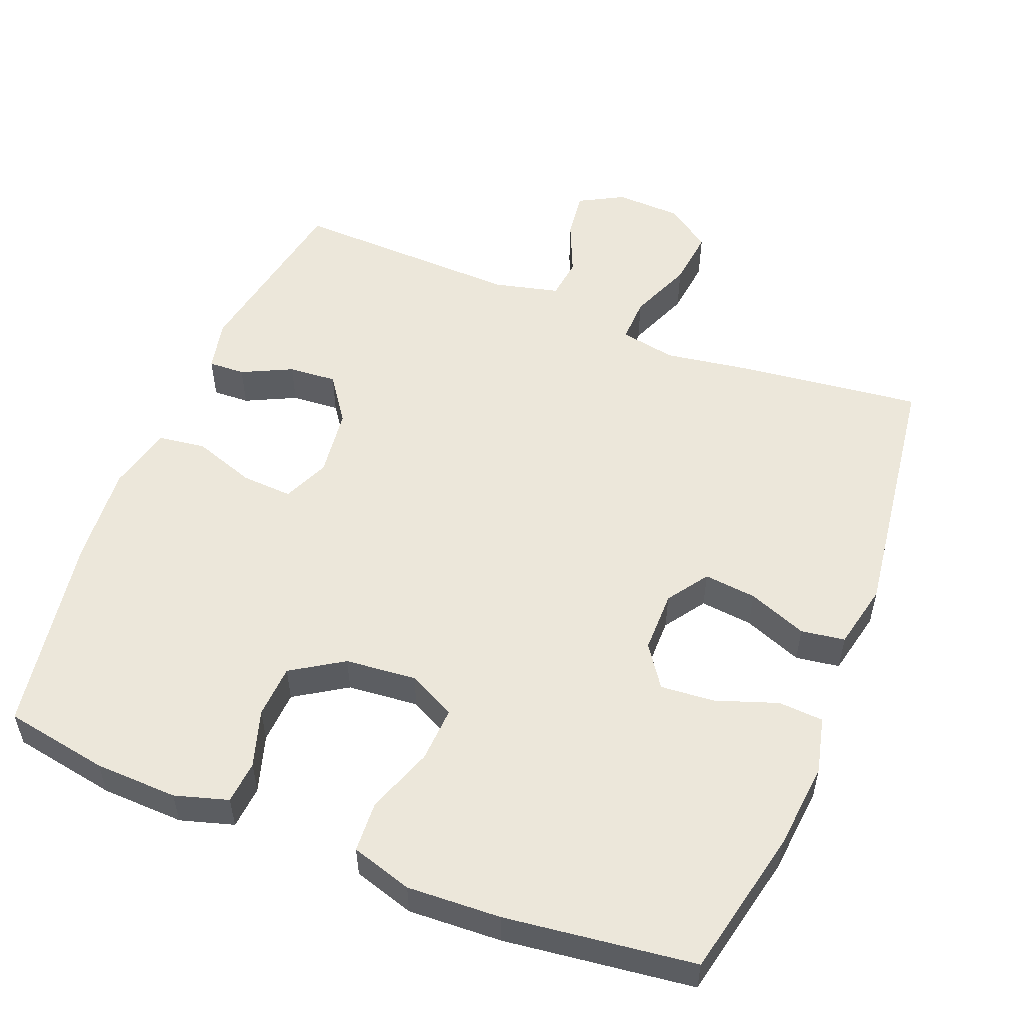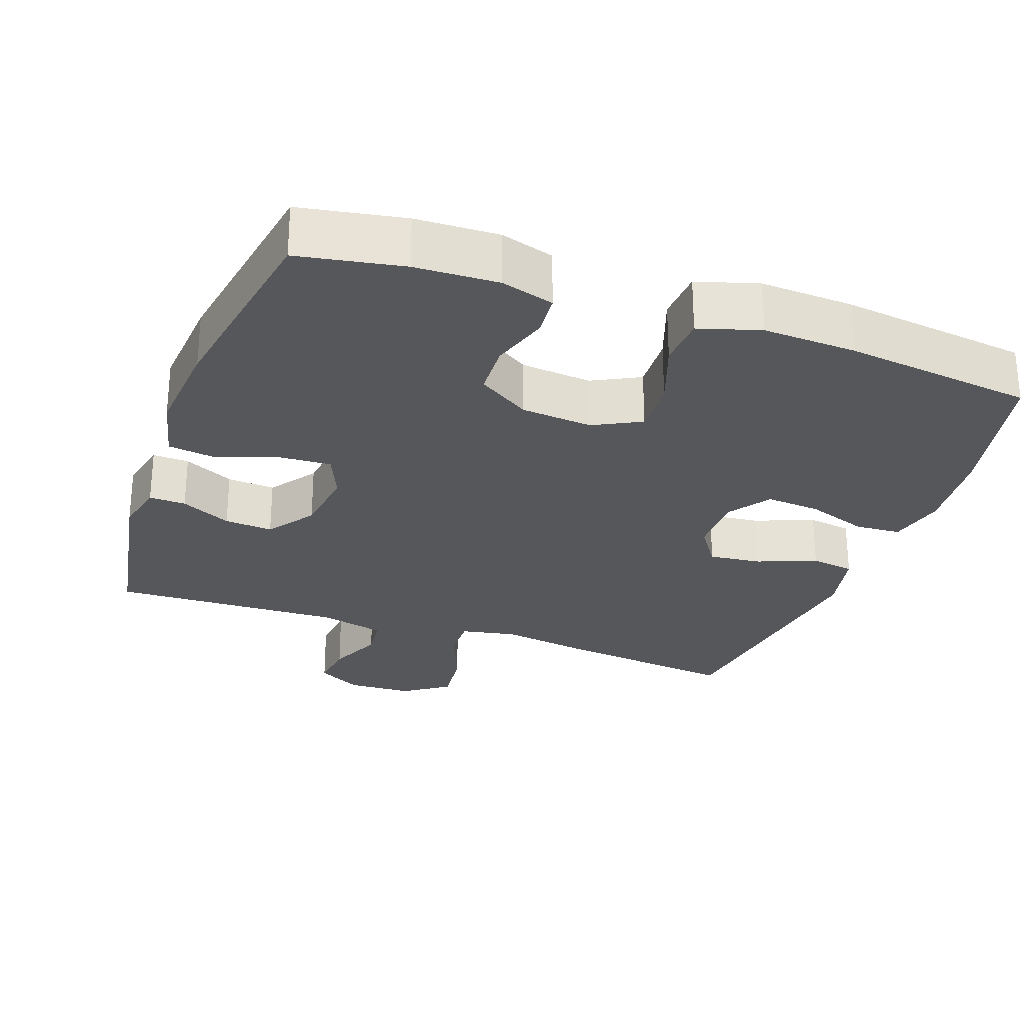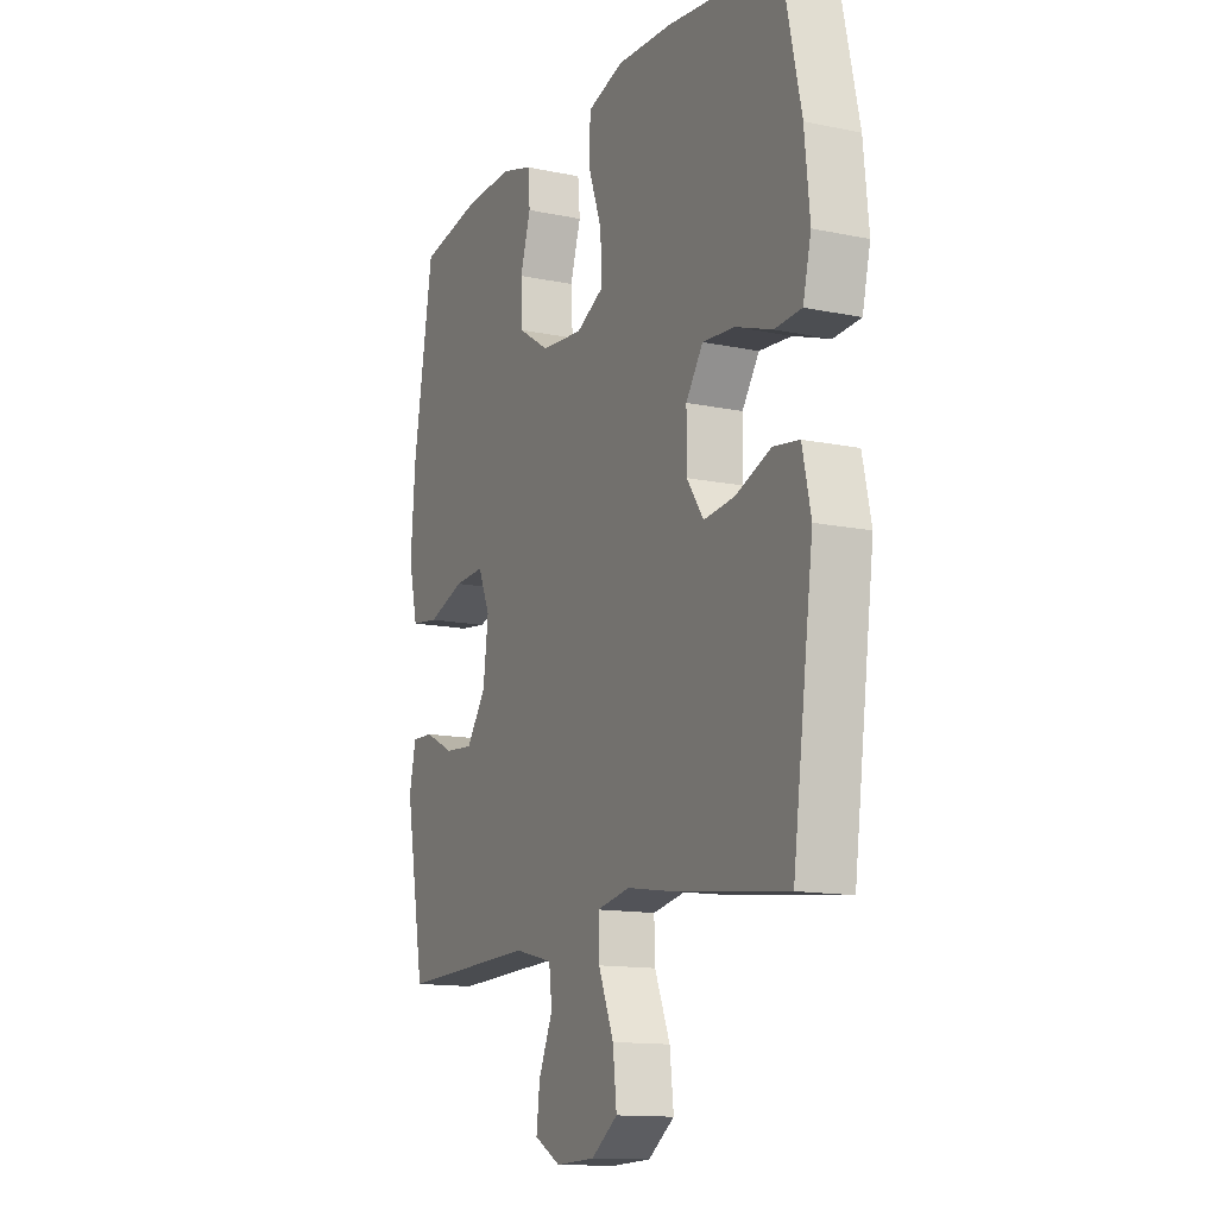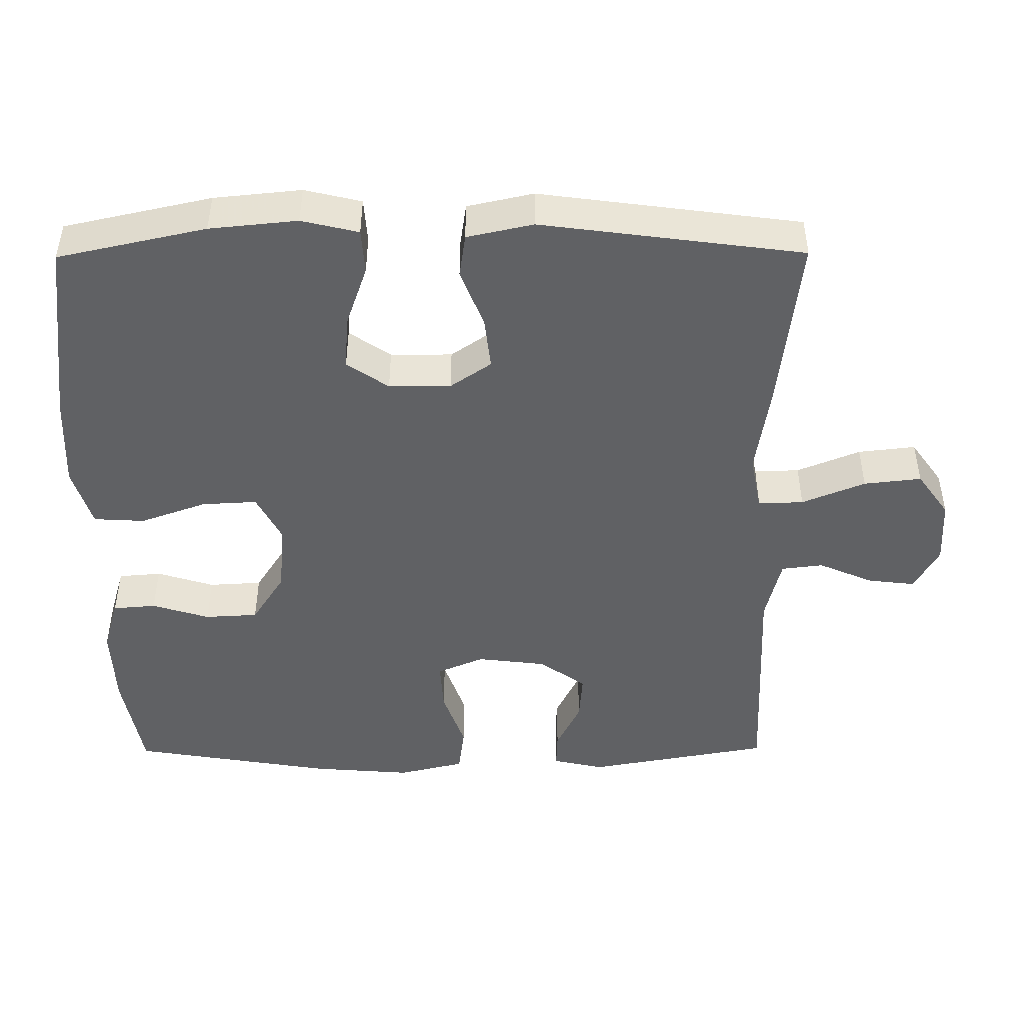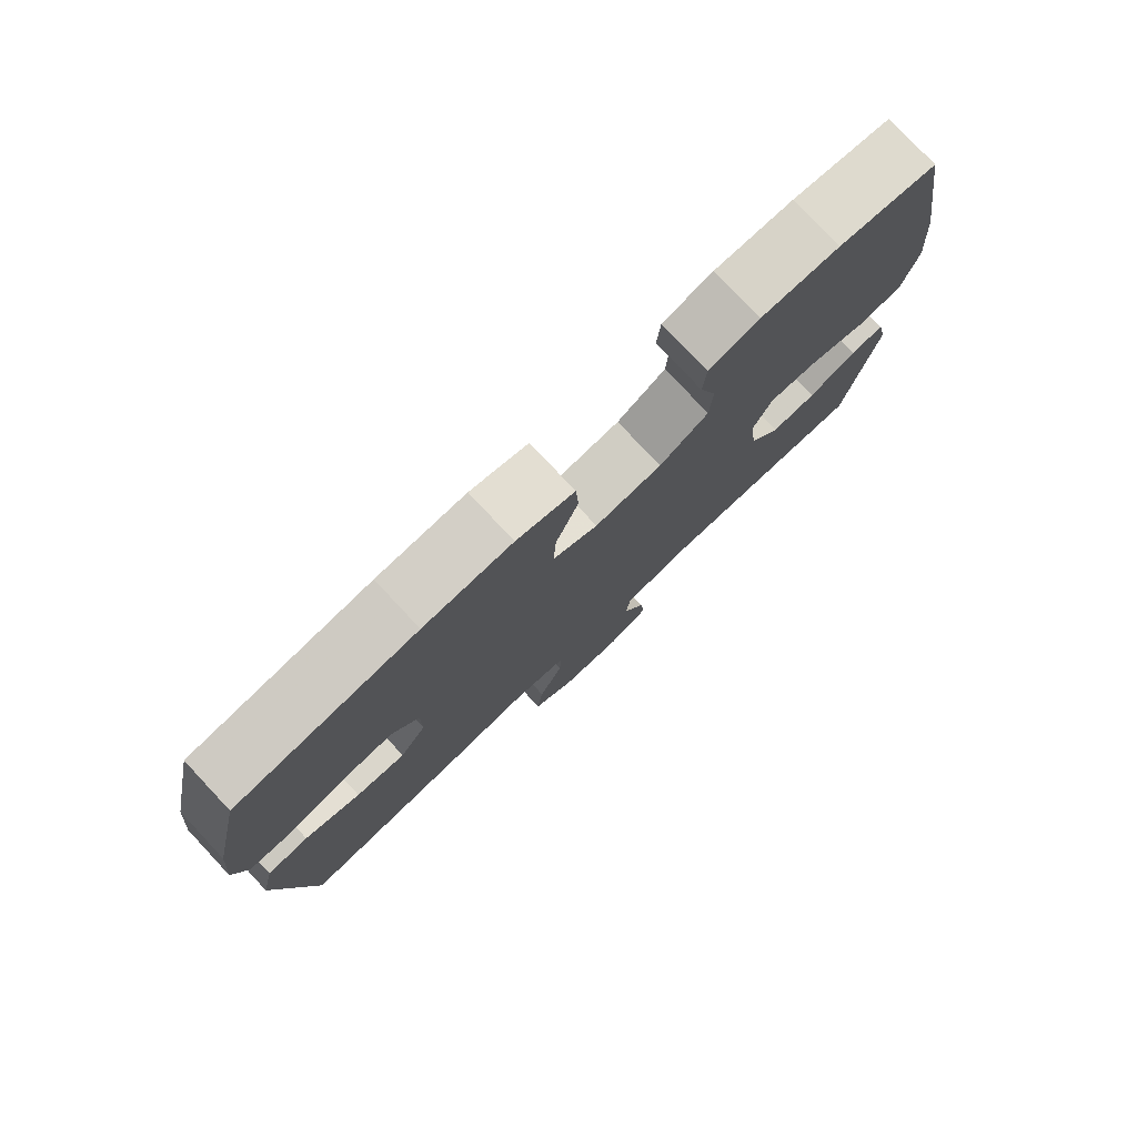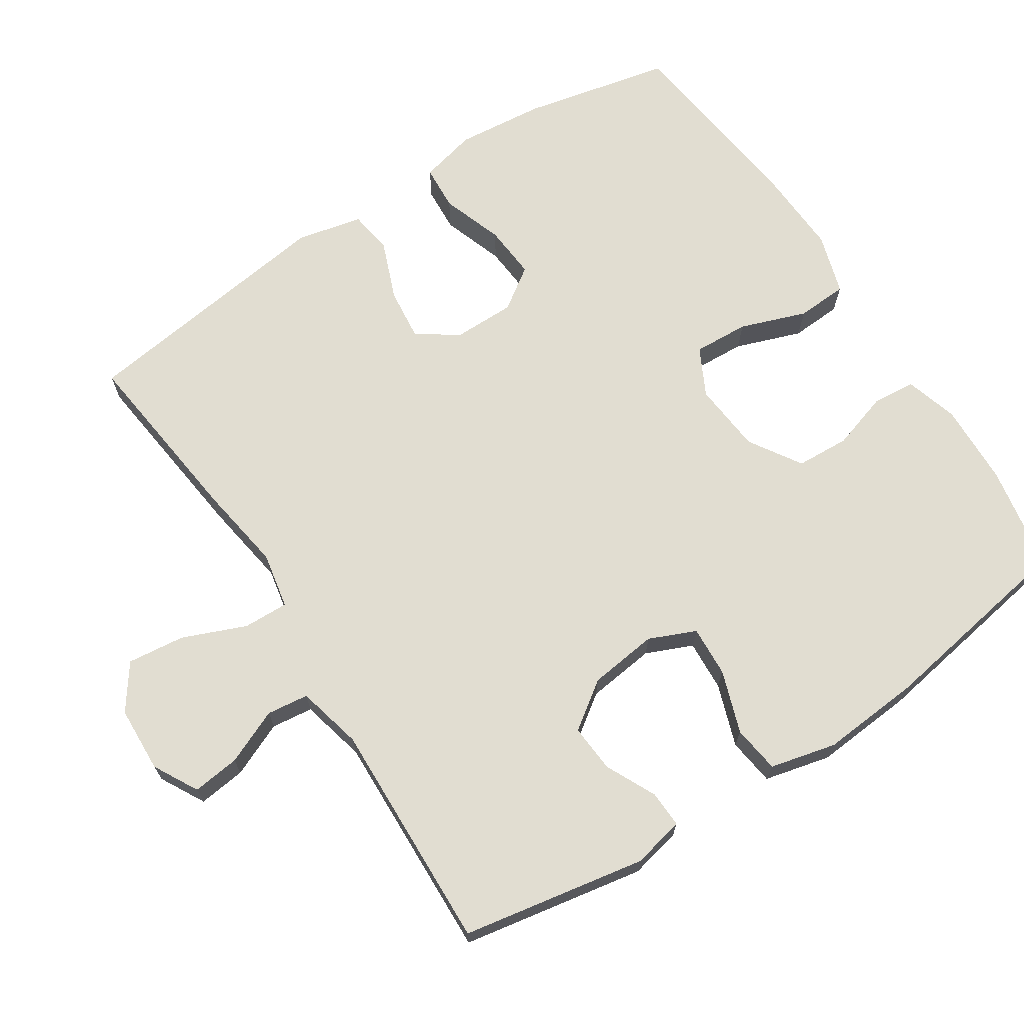
<metadata>
{"format":"obj","ext":"obj","renderer":"f3d","projection":"perspective","resolution":1024,"background":"white","views":[{"elev":53.7,"azim":21.7,"up":"+Y"},{"elev":-27.2,"azim":-19.7,"up":"+Y"},{"elev":-13.4,"azim":64.7,"up":"+Z"},{"elev":-46.9,"azim":90.4,"up":"+Y"},{"elev":78.8,"azim":136.8,"up":"+Z"},{"elev":68.9,"azim":-123.0,"up":"+Y"}]}
</metadata>
<code>
v -0.5 0.07 0.5
v -0.355 0.07 0.526
v -0.24 0.07 0.53
v -0.166 0.07 0.508
v -0.161 0.07 0.448
v -0.186 0.07 0.368
v -0.182 0.07 0.294
v -0.11 0.07 0.248
v -0.011 0.07 0.239
v 0.055 0.07 0.273
v 0.051 0.07 0.35
v 0.018 0.07 0.442
v 0.022 0.07 0.513
v 0.107 0.07 0.539
v 0.237 0.07 0.533
v 0.5 0.07 0.5
v 0.545 0.07 0.294
v 0.557 0.07 0.172
v 0.538 0.07 0.093
v 0.475 0.07 0.089
v 0.389 0.07 0.119
v 0.314 0.07 0.125
v 0.274 0.07 0.067
v 0.274 0.07 -0.019
v 0.313 0.07 -0.076
v 0.386 0.07 -0.068
v 0.468 0.07 -0.036
v 0.529 0.07 -0.045
v 0.549 0.07 -0.137
v 0.5 0.07 -0.5
v 0.247 0.07 -0.47
v 0.125 0.07 -0.451
v 0.047 0.07 -0.466
v 0.049 0.07 -0.529
v 0.085 0.07 -0.617
v 0.094 0.07 -0.697
v 0.032 0.07 -0.741
v -0.06 0.07 -0.745
v -0.122 0.07 -0.711
v -0.114 0.07 -0.645
v -0.081 0.07 -0.569
v -0.088 0.07 -0.511
v -0.179 0.07 -0.489
v -0.5 0.07 -0.5
v -0.546 0.07 -0.244
v -0.53 0.07 -0.172
v -0.479 0.07 -0.174
v -0.409 0.07 -0.208
v -0.342 0.07 -0.213
v -0.296 0.07 -0.148
v -0.284 0.07 -0.052
v -0.312 0.07 0.013
v -0.383 0.07 0.009
v -0.47 0.07 -0.021
v -0.536 0.07 -0.012
v -0.558 0.07 0.08
v -0.547 0.07 0.218
v -0.5 0 0.5
v -0.355 0 0.526
v -0.24 0 0.53
v -0.166 0 0.508
v -0.161 0 0.448
v -0.186 0 0.368
v -0.182 0 0.294
v -0.11 0 0.248
v -0.011 0 0.239
v 0.055 0 0.273
v 0.051 0 0.35
v 0.018 0 0.442
v 0.022 0 0.513
v 0.107 0 0.539
v 0.237 0 0.533
v 0.5 0 0.5
v 0.545 0 0.294
v 0.557 0 0.172
v 0.538 0 0.093
v 0.475 0 0.089
v 0.389 0 0.119
v 0.314 0 0.125
v 0.274 0 0.067
v 0.274 0 -0.019
v 0.313 0 -0.076
v 0.386 0 -0.068
v 0.468 0 -0.036
v 0.529 0 -0.045
v 0.549 0 -0.137
v 0.5 0 -0.5
v 0.247 0 -0.47
v 0.125 0 -0.451
v 0.047 0 -0.466
v 0.049 0 -0.529
v 0.085 0 -0.617
v 0.094 0 -0.697
v 0.032 0 -0.741
v -0.06 0 -0.745
v -0.122 0 -0.711
v -0.114 0 -0.645
v -0.081 0 -0.569
v -0.088 0 -0.511
v -0.179 0 -0.489
v -0.5 0 -0.5
v -0.546 0 -0.244
v -0.53 0 -0.172
v -0.479 0 -0.174
v -0.409 0 -0.208
v -0.342 0 -0.213
v -0.296 0 -0.148
v -0.284 0 -0.052
v -0.312 0 0.013
v -0.383 0 0.009
v -0.47 0 -0.021
v -0.536 0 -0.012
v -0.558 0 0.08
v -0.547 0 0.218
f 4 5 6
f 3 4 6
f 2 3 6
f 1 2 6
f 57 1 6
f 56 57 6
f 55 56 6
f 54 55 6
f 53 54 6
f 52 53 6 7
f 51 52 7 8
f 50 51 8 9
f 49 50 9 10
f 46 47 48
f 45 46 48
f 44 45 48
f 43 44 48
f 42 43 48 49
f 39 40 41
f 38 39 41
f 37 38 41
f 36 37 41
f 35 36 41
f 34 35 41
f 33 34 41 42
f 30 31 32
f 29 30 32
f 28 29 32
f 27 28 32
f 26 27 32
f 25 26 32 33
f 42 49 10
f 33 42 10
f 25 33 10
f 24 25 10
f 19 20 21
f 18 19 21
f 17 18 21
f 16 17 21
f 15 16 21
f 14 15 21
f 13 14 21
f 12 13 21
f 11 12 21
f 11 21 22
f 23 24 10 11
f 11 22 23
f 63 62 61
f 63 61 60
f 63 60 59
f 63 59 58
f 63 58 114
f 63 114 113
f 63 113 112
f 63 112 111
f 63 111 110
f 64 63 110 109
f 65 64 109 108
f 66 65 108 107
f 67 66 107 106
f 105 104 103
f 105 103 102
f 105 102 101
f 105 101 100
f 106 105 100 99
f 98 97 96
f 98 96 95
f 98 95 94
f 98 94 93
f 98 93 92
f 98 92 91
f 99 98 91 90
f 89 88 87
f 89 87 86
f 89 86 85
f 89 85 84
f 89 84 83
f 90 89 83 82
f 67 106 99
f 67 99 90
f 67 90 82
f 67 82 81
f 78 77 76
f 78 76 75
f 78 75 74
f 78 74 73
f 78 73 72
f 78 72 71
f 78 71 70
f 78 70 69
f 78 69 68
f 79 78 68
f 68 67 81 80
f 80 79 68
f 1 58 59 2
f 2 59 60 3
f 3 60 61 4
f 4 61 62 5
f 5 62 63 6
f 6 63 64 7
f 7 64 65 8
f 8 65 66 9
f 9 66 67 10
f 10 67 68 11
f 11 68 69 12
f 12 69 70 13
f 13 70 71 14
f 14 71 72 15
f 15 72 73 16
f 16 73 74 17
f 17 74 75 18
f 18 75 76 19
f 19 76 77 20
f 20 77 78 21
f 21 78 79 22
f 22 79 80 23
f 23 80 81 24
f 24 81 82 25
f 25 82 83 26
f 26 83 84 27
f 27 84 85 28
f 28 85 86 29
f 29 86 87 30
f 30 87 88 31
f 31 88 89 32
f 32 89 90 33
f 33 90 91 34
f 34 91 92 35
f 35 92 93 36
f 36 93 94 37
f 37 94 95 38
f 38 95 96 39
f 39 96 97 40
f 40 97 98 41
f 41 98 99 42
f 42 99 100 43
f 43 100 101 44
f 44 101 102 45
f 45 102 103 46
f 46 103 104 47
f 47 104 105 48
f 48 105 106 49
f 49 106 107 50
f 50 107 108 51
f 51 108 109 52
f 52 109 110 53
f 53 110 111 54
f 54 111 112 55
f 55 112 113 56
f 56 113 114 57
f 57 114 58 1

</code>
